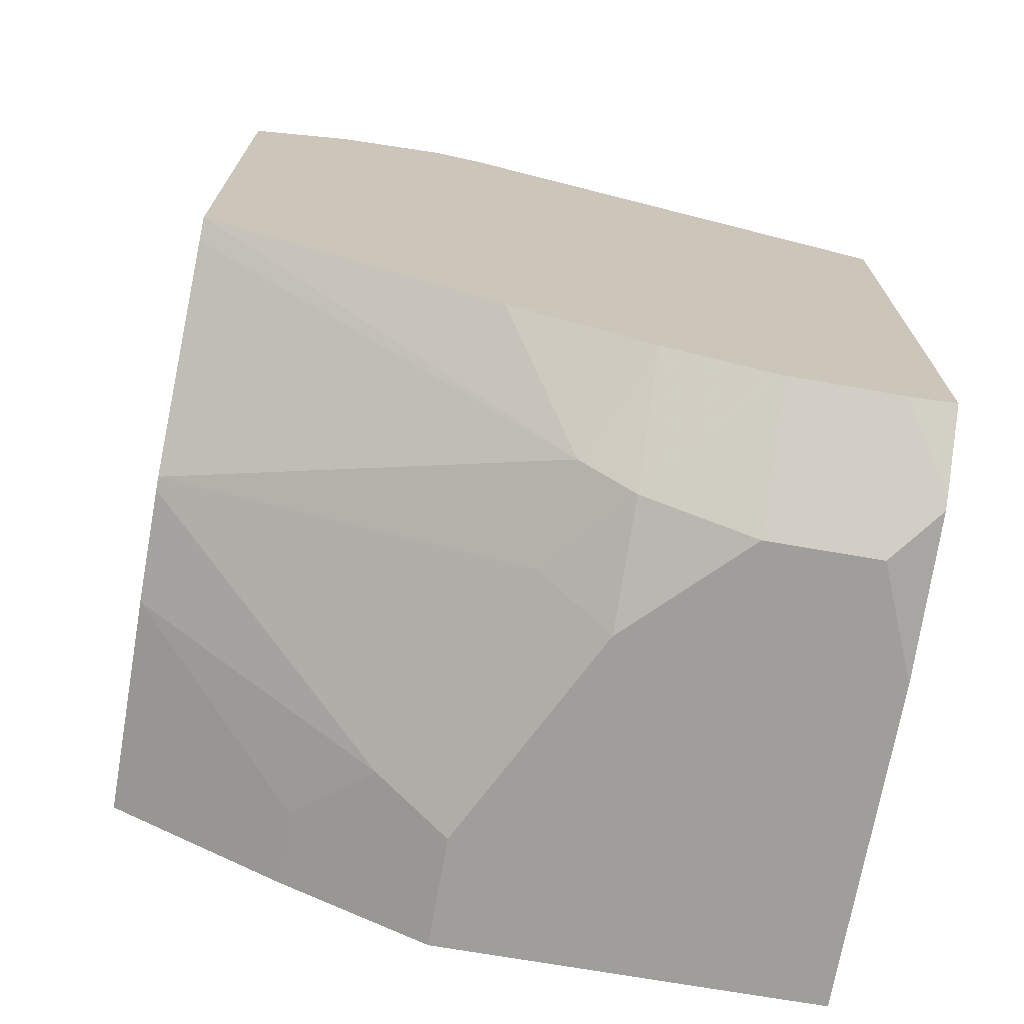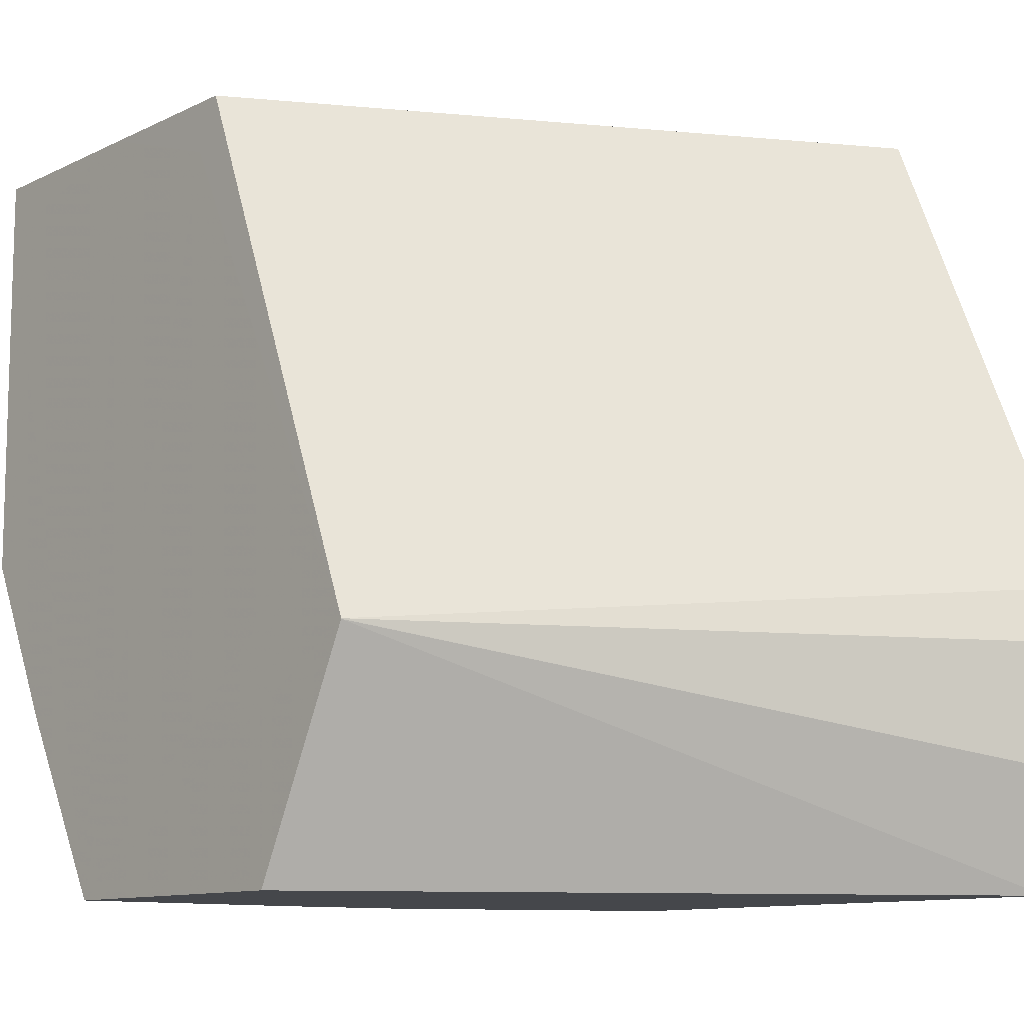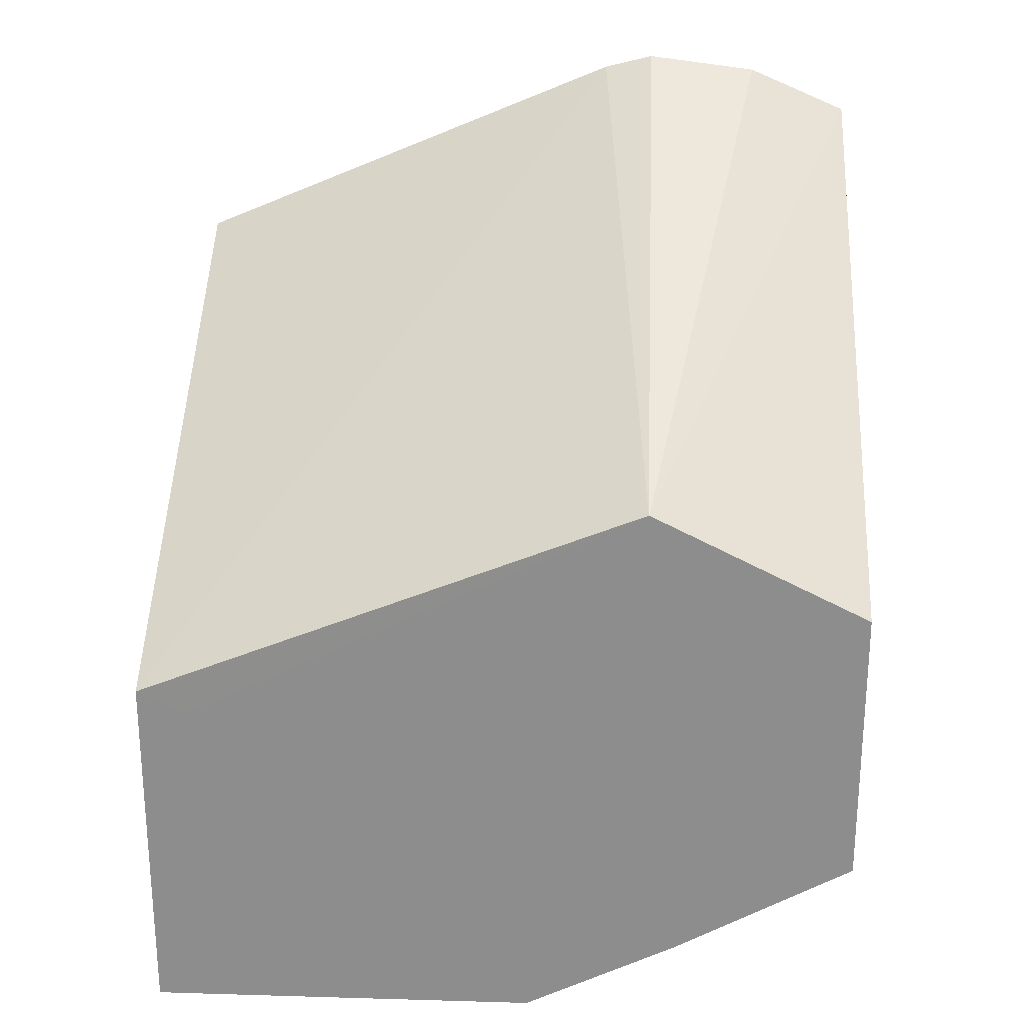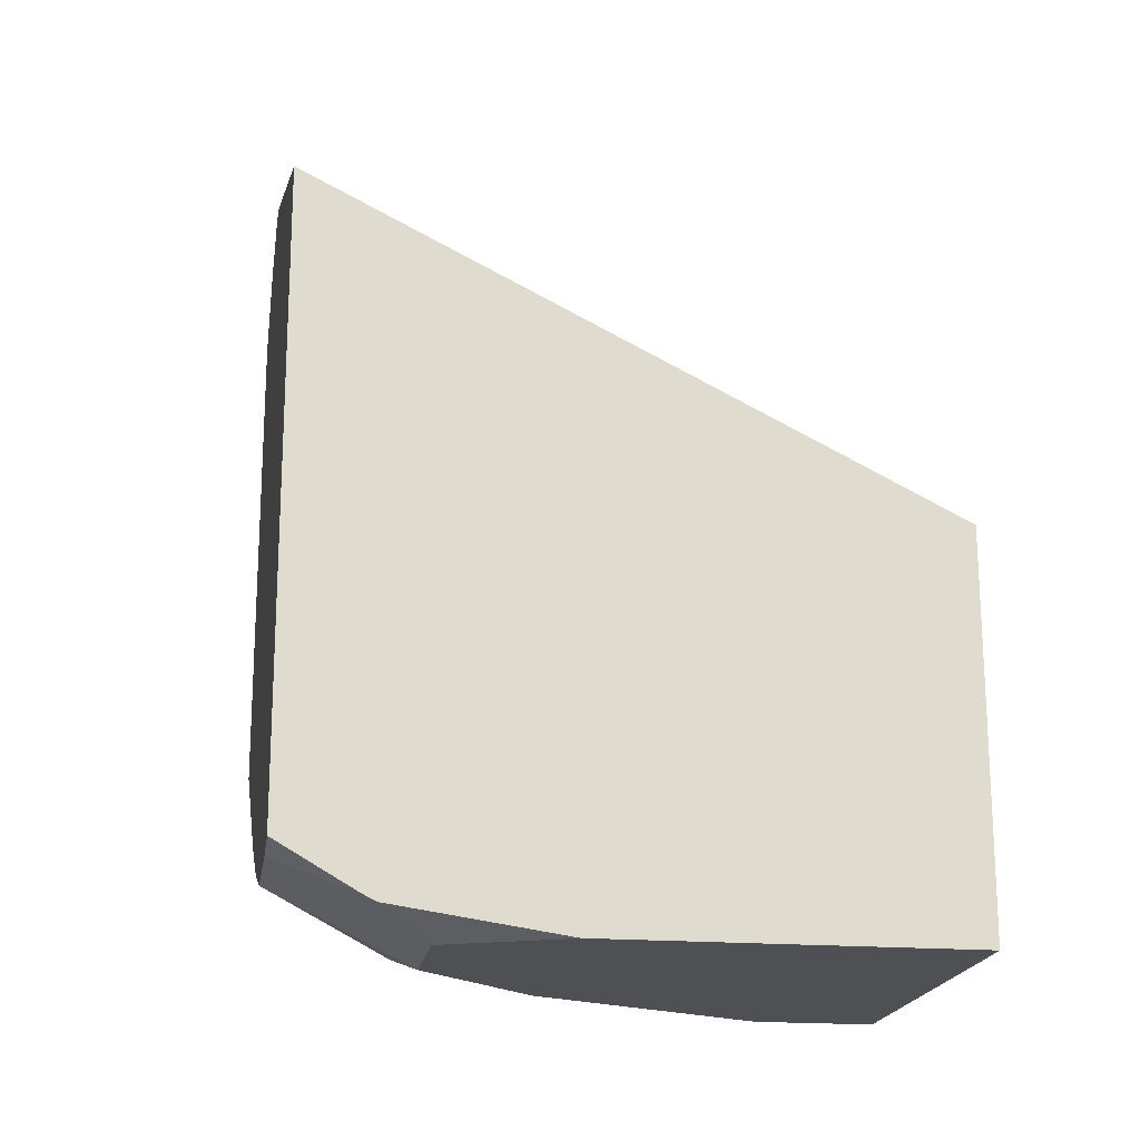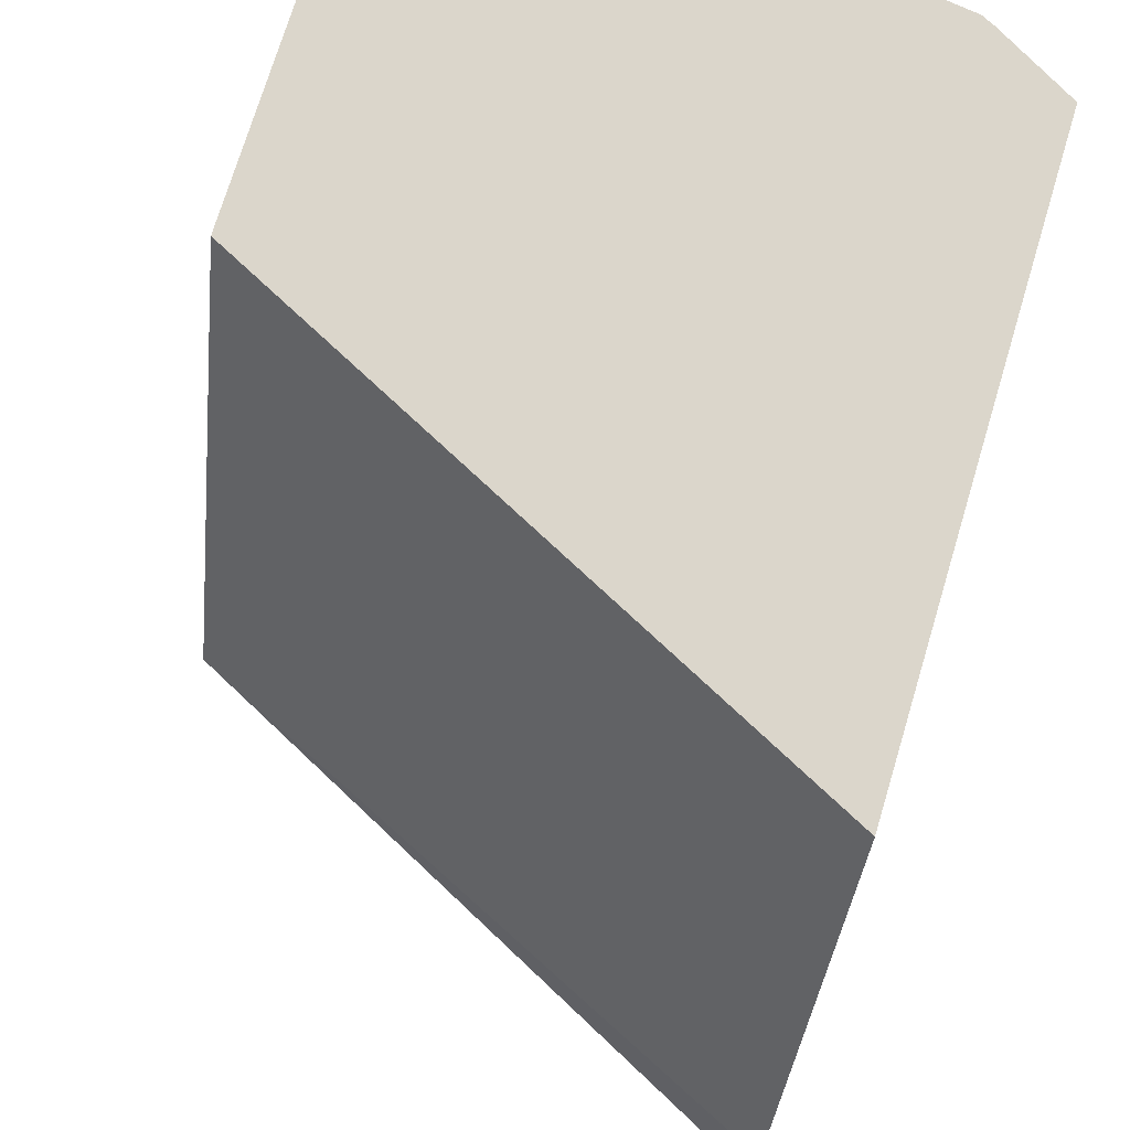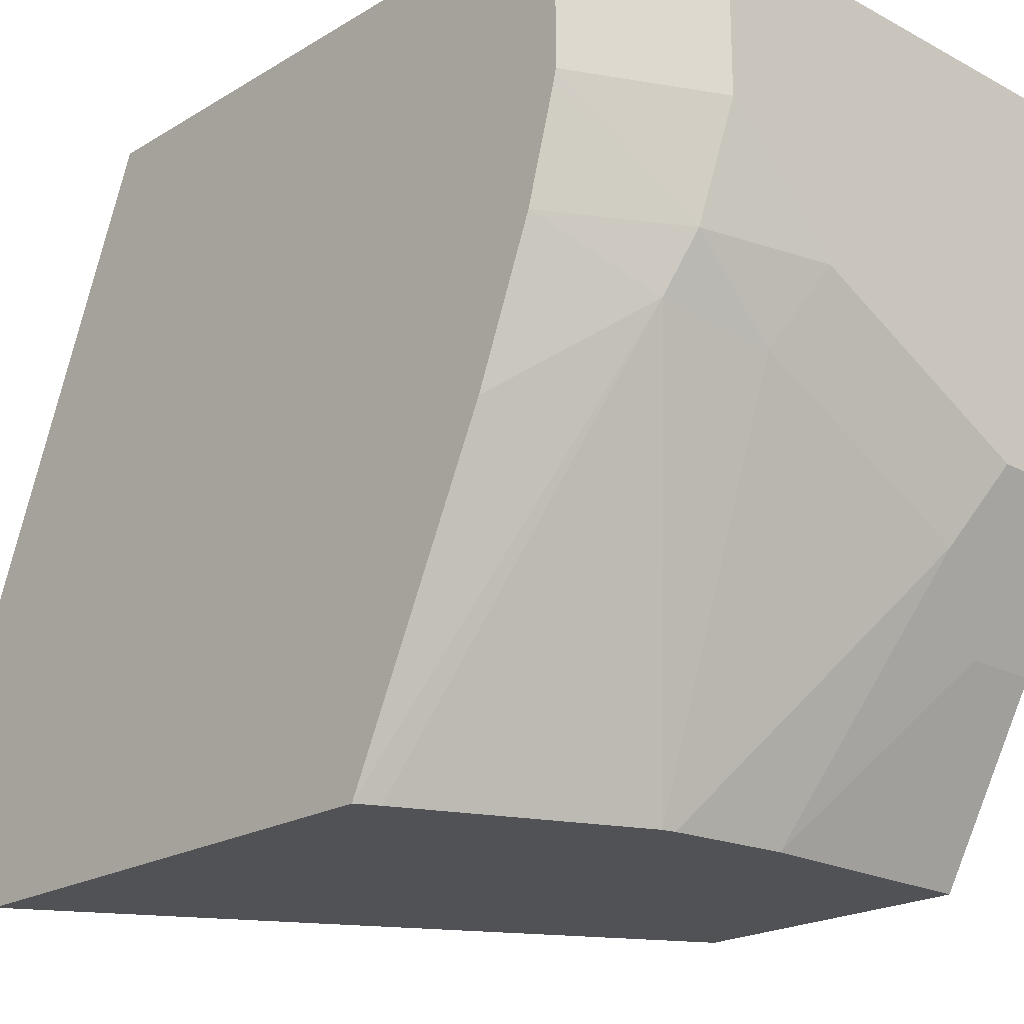
<metadata>
{"format":"obj","ext":"obj","renderer":"f3d","projection":"perspective","resolution":1024,"background":"white","views":[{"elev":-70.8,"azim":80.1,"up":"+Z"},{"elev":-10.6,"azim":-39.8,"up":"+Y"},{"elev":25.0,"azim":-87.3,"up":"+Z"},{"elev":-19.1,"azim":171.2,"up":"+Z"},{"elev":73.6,"azim":16.8,"up":"+Y"},{"elev":-21.2,"azim":136.7,"up":"+Y"}]}
</metadata>
<code>
v -0.0001376 0.123 -0.375
v -0.0001376 0.1852 -0.41
v 0.07937 0.123 -0.375
v -0.0001376 0.123 -0.2758
v -0.0001376 0.1983 -0.4166
v 0.02646 0.1852 -0.41
v 0.119 0.123 -0.3705
v 0.05292 0.2116 -0.4233
v 0.2059 0.123 -0.1555
v -0.0001376 0.1983 -0.2381
v -0.0001376 0.2381 -0.4365
v 0.03969 0.2381 -0.4365
v 0.1234 0.123 -0.3696
v 0.1323 0.2513 -0.4233
v 0.119 0.2778 -0.4365
v 0.2059 0.124 -0.155
v 0.2059 0.123 -0.3316
v 0.2059 0.1587 -0.1401
v -0.0001376 0.1984 -0.2381
v -0.0001376 0.3571 -0.4365
v 0.1984 0.123 -0.3353
v 0.1686 0.2579 -0.4167
v 0.1637 0.2778 -0.4266
v 0.1587 0.3174 -0.4365
v 0.2059 0.2281 -0.3819
v 0.2059 0.1984 -0.1352
v 0.2059 0.2162 -0.1396
v -7.714e-05 0.3738 -0.3091
v -0.0001376 0.2249 -0.2513
v -7.714e-05 0.3738 -0.4365
v -0.0001376 0.3738 -0.3676
v 0.2059 0.2778 -0.4018
v 0.2059 0.2406 -0.3869
v 0.2059 0.3174 -0.4129
v 0.2059 0.3125 -0.4117
v 0.1587 0.3571 -0.4365
v 0.2059 0.3738 -0.2062
v 0.1907 0.3738 -0.2138
v -0.0001376 0.3738 -0.3674
v -0.0001376 0.3571 -0.3175
v 0.119 0.3738 -0.4365
v 0.2059 0.3571 -0.4129
v 0.1754 0.3738 -0.4282
v 0.1796 0.3738 -0.426
v 0.2059 0.3738 -0.4108
v 0.2059 0.3736 -0.4109
f 22 32 33
f 17 22 25
f 22 23 32
f 20 31 30
f 19 28 29
f 19 27 28
f 19 26 27
f 18 26 19
f 17 21 22
f 11 24 15
f 14 23 22
f 14 15 23
f 13 22 21
f 13 14 22
f 11 15 12
f 11 36 24
f 11 30 41
f 22 33 25
f 15 24 23
f 23 34 35
f 28 31 39
f 23 24 34
f 44 45 46
f 42 44 46
f 36 44 42
f 36 43 44
f 36 41 43
f 11 20 30
f 28 30 31
f 28 41 30
f 28 43 41
f 28 44 43
f 28 45 44
f 28 37 45
f 28 38 37
f 28 40 29
f 28 39 40
f 27 38 28
f 27 37 38
f 24 42 34
f 24 36 42
f 23 35 32
f 10 18 19
f 11 41 36
f 9 18 16
f 2 5 6
f 1 5 2
f 1 11 5
f 1 20 11
f 1 31 20
f 1 39 31
f 1 40 39
f 1 29 40
f 1 19 29
f 1 10 19
f 1 4 10
f 1 9 4
f 1 17 9
f 1 21 17
f 1 13 21
f 10 16 18
f 1 3 7
f 1 6 3
f 1 2 6
f 3 6 8
f 3 8 7
f 1 7 13
f 5 11 12
f 4 9 10
f 9 26 18
f 9 37 27
f 9 45 37
f 9 46 45
f 9 42 46
f 9 34 42
f 9 35 34
f 9 32 35
f 9 27 26
f 9 25 33
f 9 33 32
f 6 12 8
f 7 8 14
f 7 14 13
f 5 12 6
f 8 15 14
f 9 16 10
f 9 17 25
f 8 12 15

</code>
